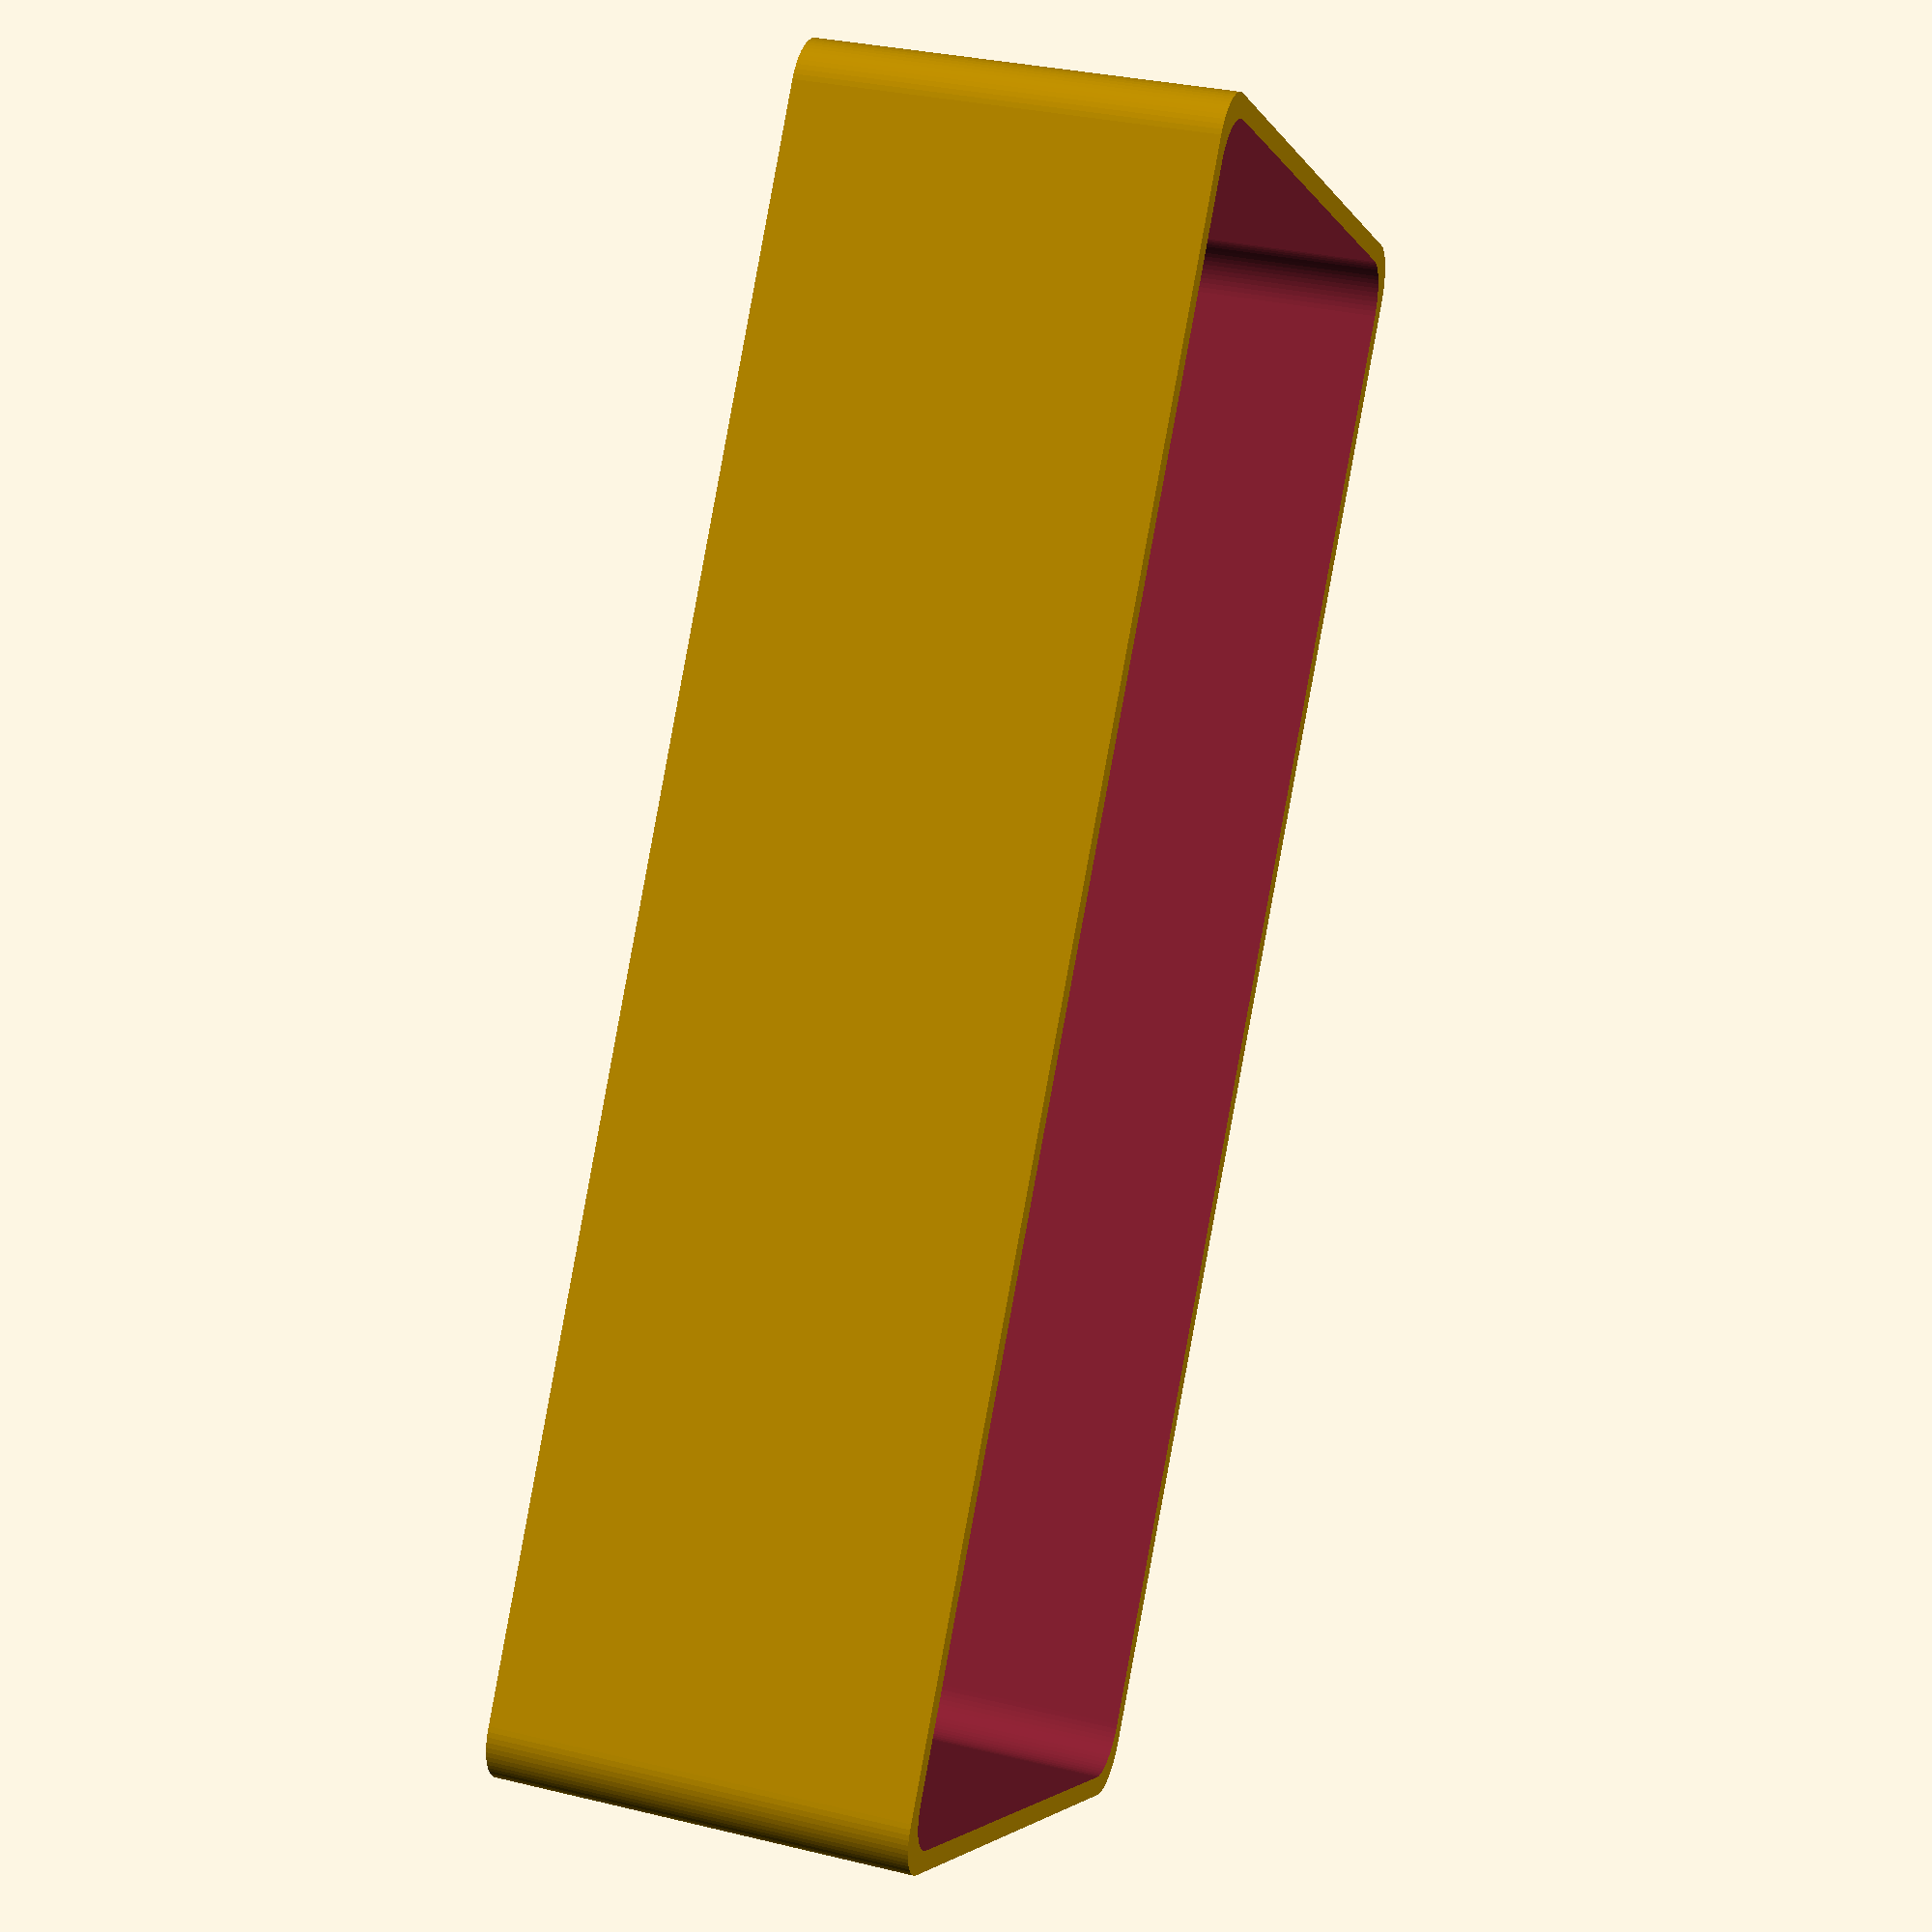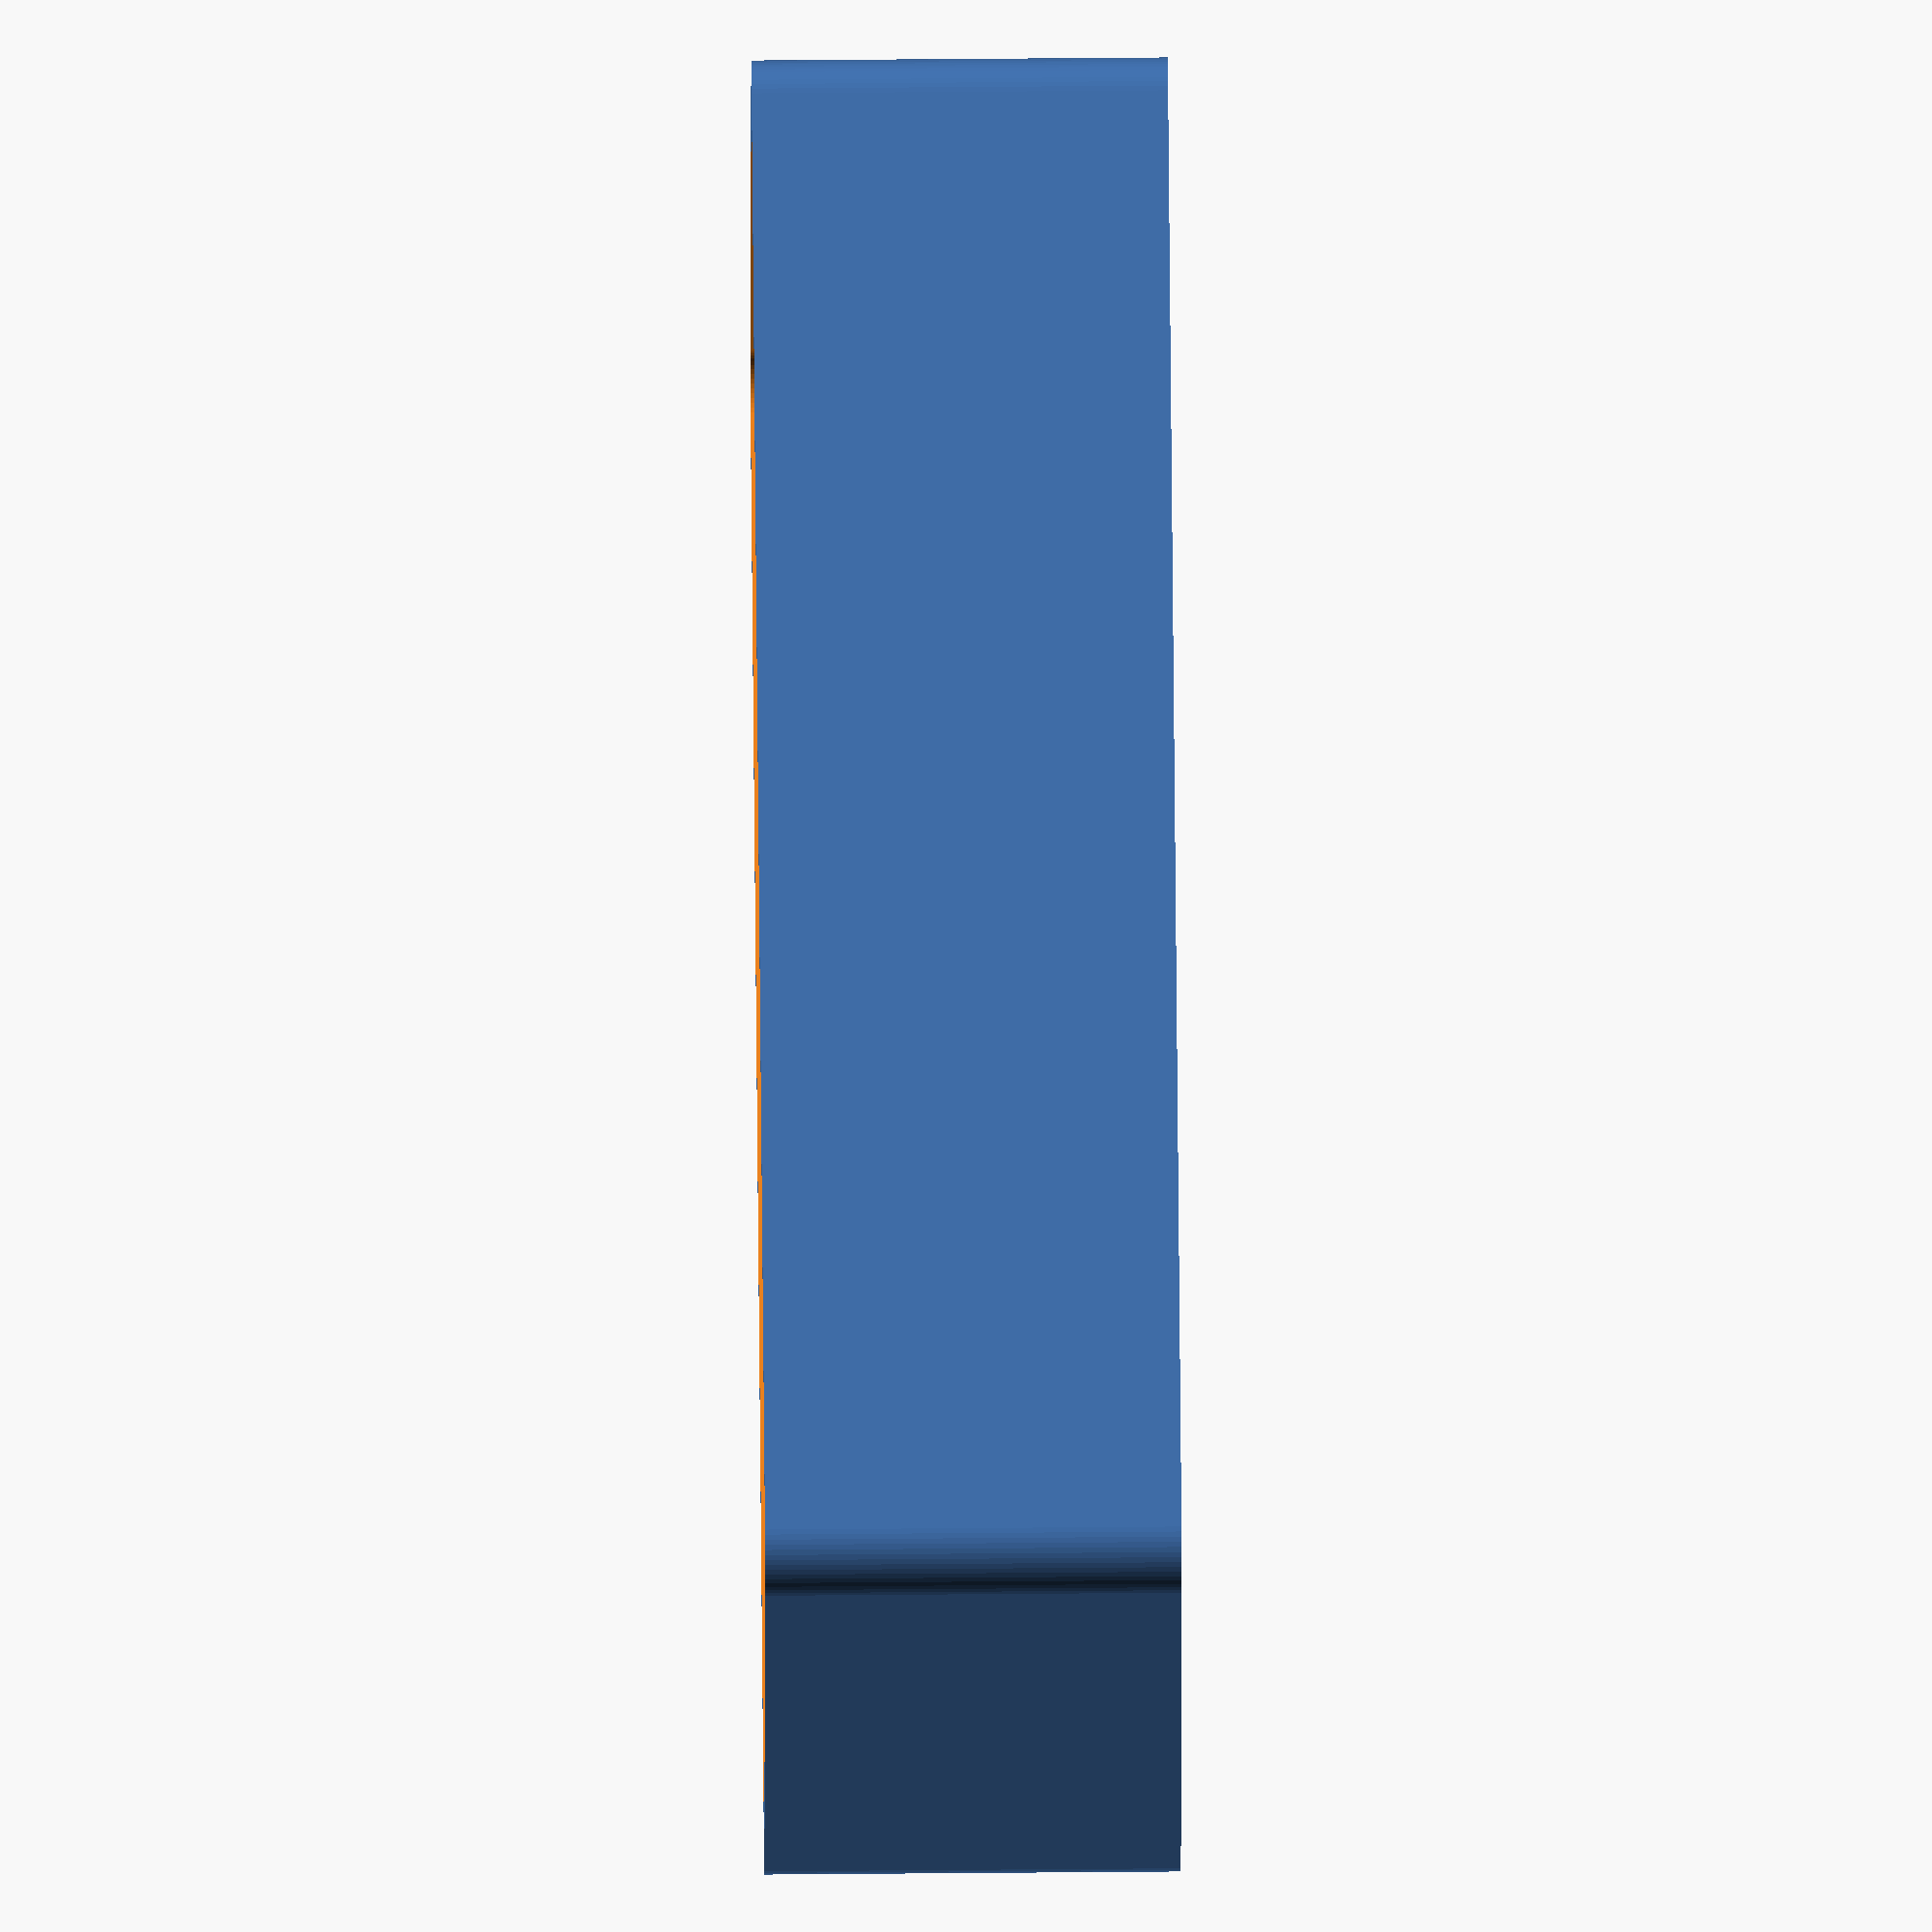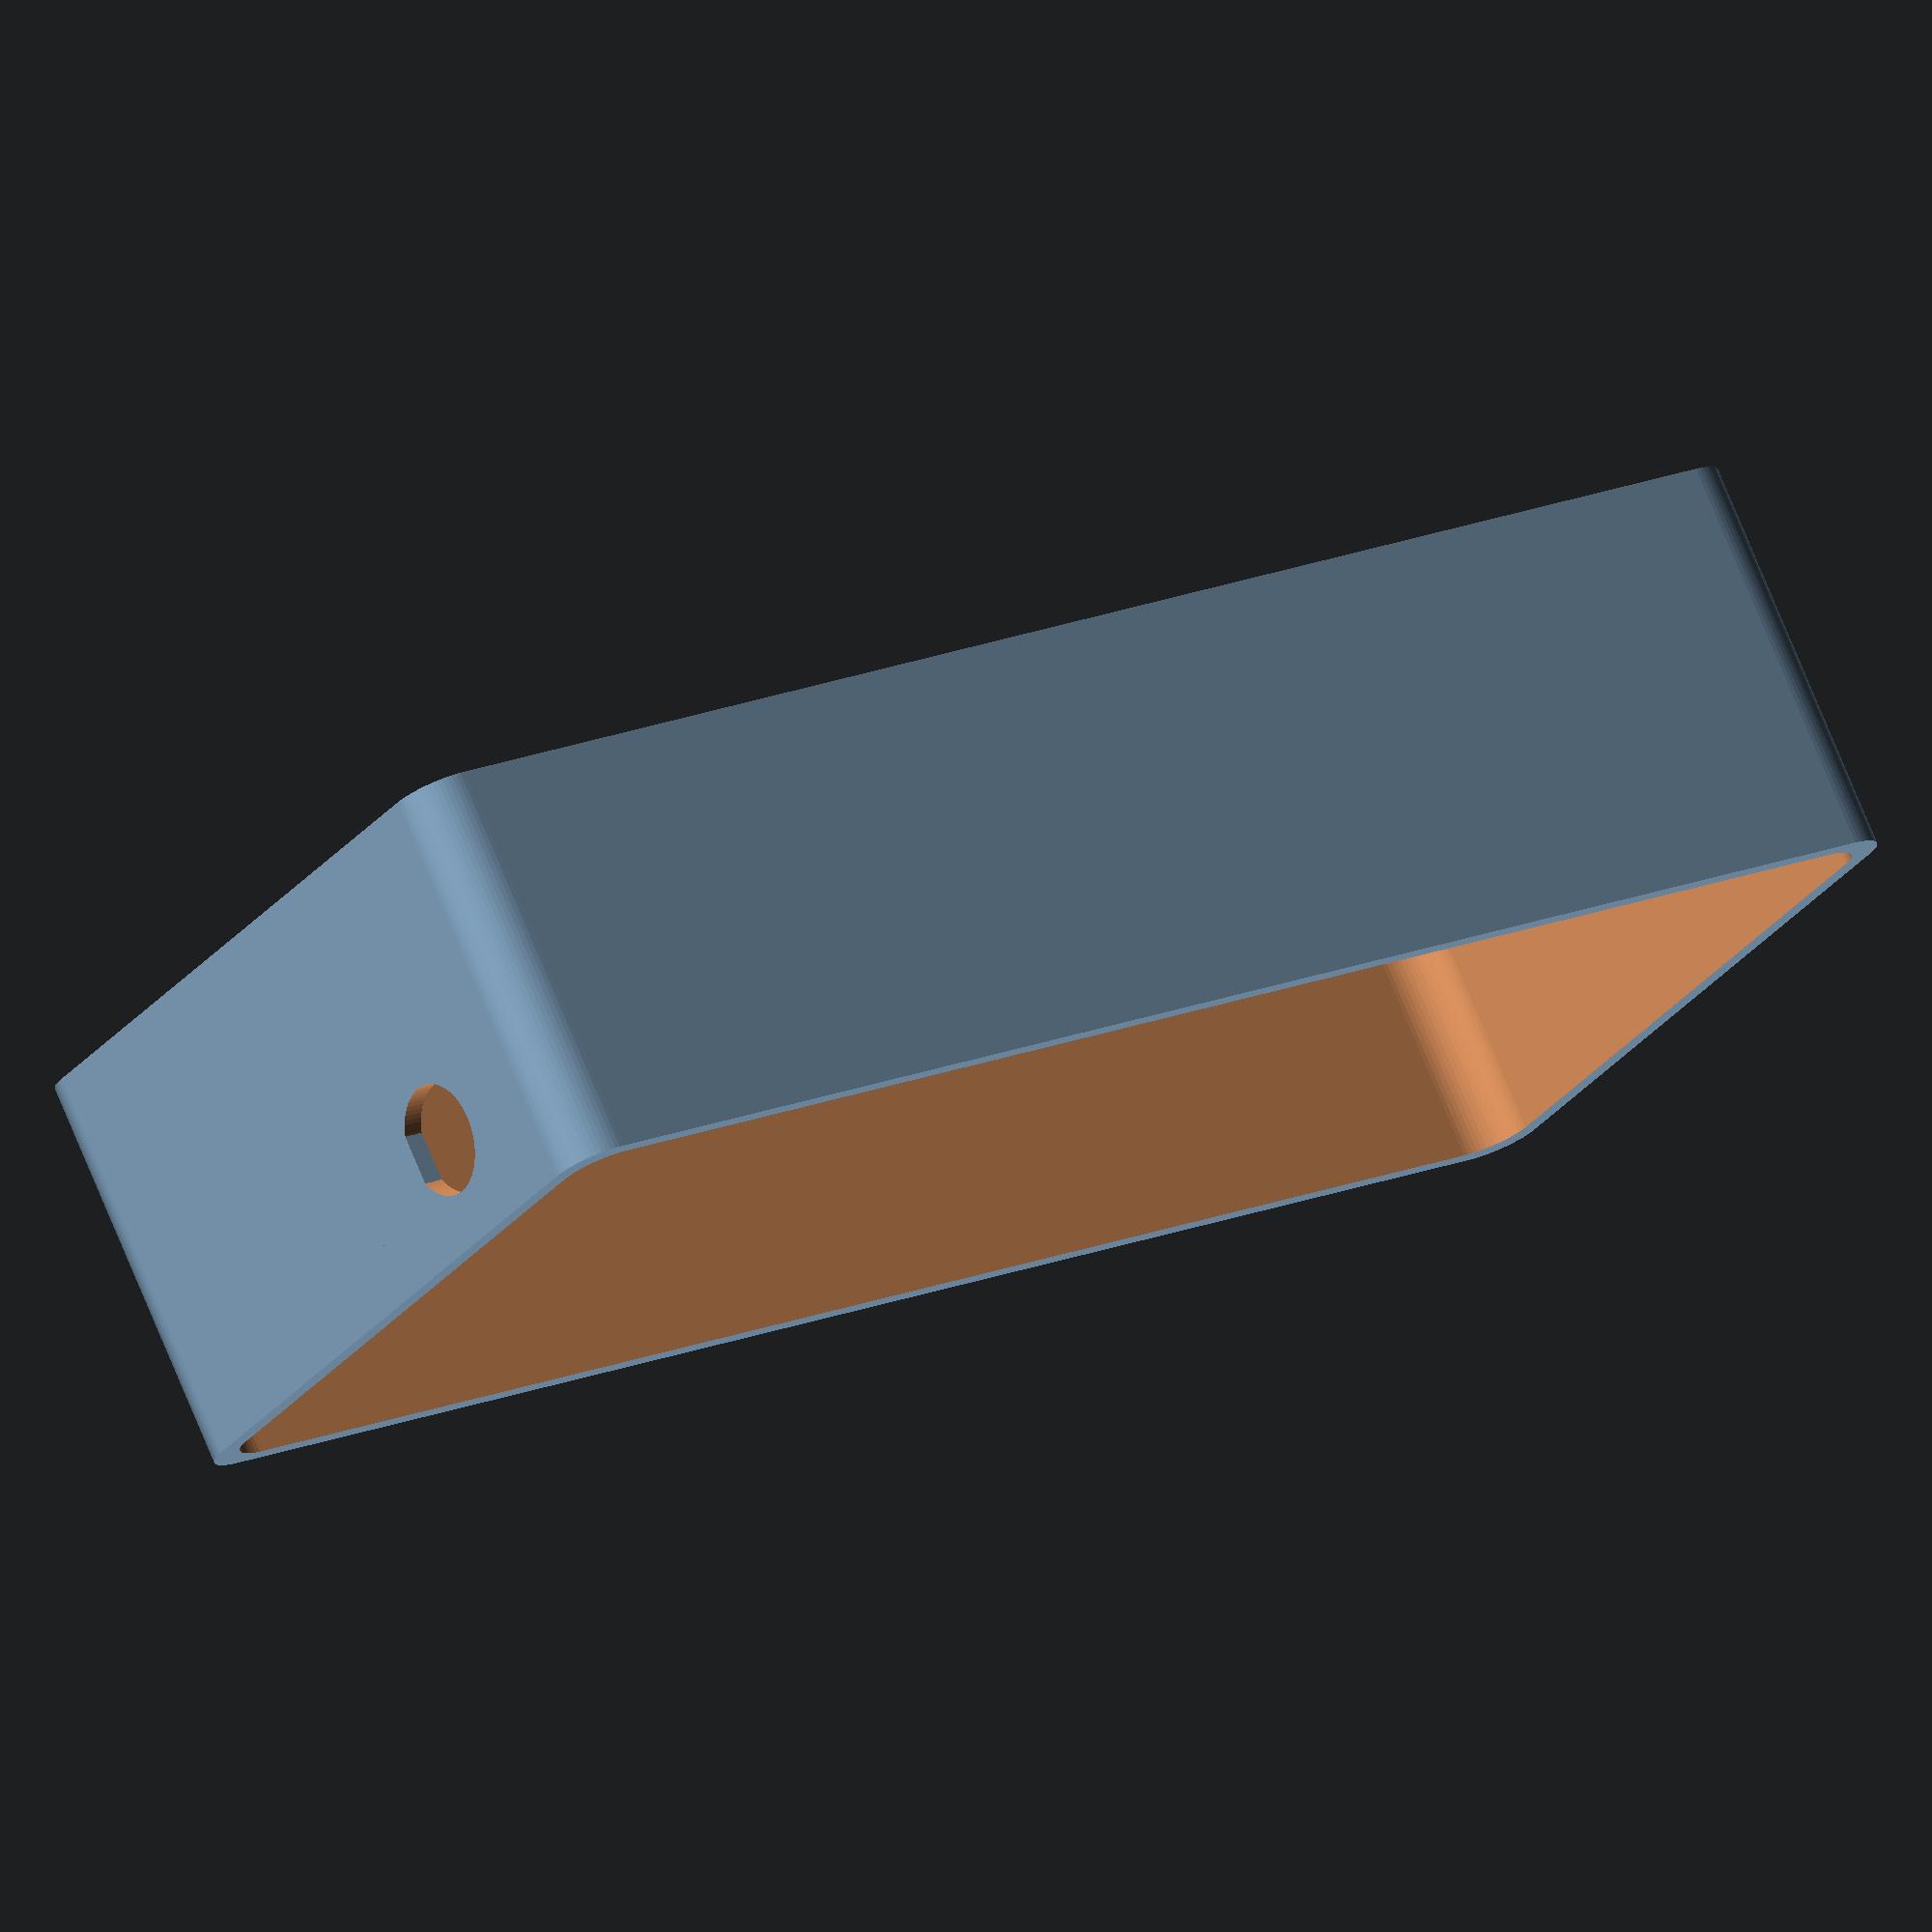
<openscad>
$fs=0.5;
$fa=0.5;

boxSize=[160, 77, 40];
boxMountingHoleSize = 1.6;
boxMountingHolePlusSize = 1.9;
displayMountSize = [30.5, 28.4];

edgeScrewDistance = 7;
lidHolePts = [
	[edgeScrewDistance, edgeScrewDistance, -135],
	[boxSize.x-edgeScrewDistance, edgeScrewDistance, -45],
	[boxSize.x-edgeScrewDistance, boxSize.y-edgeScrewDistance, 45],
	[edgeScrewDistance, boxSize.y-edgeScrewDistance, 135],
];

//bottom(boxSize);
walls(boxSize);


//rotate([0, 180, 0]) 
//translate([0, 0, boxSize.z]) lid(boxSize);
//displayTest();
//raster([boxSize.x, boxSize.y]);
//rotate([0, 180, 0]) buttonMount();

//tinsert(3);
module tinsert(msize){
	
	pts = [
	[msize*cos(0), msize*sin(0)],
	[msize*cos(60), msize*sin(60)],
	[msize*cos(120), msize*sin(120)],
	[msize*cos(180), msize*sin(180)],
	[msize*cos(240), msize*sin(240)],
	[msize*cos(300), msize*sin(300)]
	];
	translate([0, 0, -15])
	difference(){
		linear_extrude(15) circle(msize+2);
		translate([0, 0, 10]) linear_extrude(10) circle(msize/2+0.15);
		translate([0, 0, -2]) linear_extrude(10) polygon(pts);
		translate([0, 0, -6]) rotate([0, 45, 0]) linear_extrude(7.5) square([10*msize, 10*msize], center=true);
	}

}

//extension(boxSize);
module extension(size){
	circleCenter = [boxSize.x/2, -1, -235/2-4];

	
	//rotate([-90, 0, 0]) linear_extrude(120) circle(10);
	difference(){
		union(){
			translate([0, 0, -size.z]) walls(size);
			difference(){
				translate([0, 0, -2]) base([size.x, size.y, 2]);				
				scale([0.8, 0.8, 8]) translate([size.x*0.2*0.5, size.y*0.2*0.5, -1]) base([size.x, size.y, 2]);
			}
			
			translate([0, 0, -size.z]) linear_extrude(size.z) hull(){
				translate([15, 0, 0]) square([10, 10]);
				translate([15, size.y-10, 0]) square([10, 10]);
				translate([5, size.y-5, 0]) circle(5);
				translate([5, 5, 0]) circle(5);
			}
			translate([0, 0, -size.z]) linear_extrude(size.z) hull(){
				translate([size.x-25, 0, 0]) square([10, 10]);
				translate([size.x-25, size.y-10, 0]) square([10, 10]);
				translate([size.x-5, size.y-5, 0]) circle(5);
				translate([size.x-5, 5, 0]) circle(5);
			}
			
		}
		// remove space for the psu-bracket
		translate([30, size.y/2, 0.1]) rotate([-90, 0, 90]) linear_extrude(20) polygon([[-8, 0], [-8, 20], [8, 20], [8, 0]]);
		//polygon([[-8, 0], [-8, 3], [0, 11], [8, 3], [8, 0]]);
		
		translate(circleCenter) rotate([0, -35.5, 0]) translate([0, 17, 123]) {
			linear_extrude(100) circle(4.5);
			translate([0, 0, -10]) linear_extrude(100) circle(2.2);
		}
		translate(circleCenter) rotate([0, -35.5, 0]) translate([0, size.y-17, 123]) {
			linear_extrude(100) circle(4.5);
			translate([0, 0, -10]) linear_extrude(100) circle(2.2);
		}
		translate(circleCenter) rotate([0, 35.5, 0]) translate([0, 17, 123]) {
			linear_extrude(100) circle(4.5);
			translate([0, 0, -10]) linear_extrude(100) circle(2.2);
		}
		translate(circleCenter) rotate([0, 35.5, 0]) translate([0, size.y-17, 123]) {
			linear_extrude(100) circle(4.5);
			translate([0, 0, -10]) linear_extrude(100) circle(2.2);
		}

		circleSize=5;
		holeSize=4.1;
		circleHeight=size.z-10;
		/*translate([0, 0, -100]) linear_extrude(92){
			translate([circleSize+2, circleSize+2]) circle(holeSize);
			translate([circleSize+2, size.y -circleSize-2]) circle(holeSize);
			translate([size.x - circleSize -2, size.y -circleSize-2]) circle(holeSize);
			translate([size.x - circleSize -2, circleSize+2]) circle(holeSize);
		}*/

		translate([0, 0, -100]) linear_extrude(110){
			translate([circleSize+2+10, circleSize+2+5]) circle(boxMountingHolePlusSize-0.4);
			translate([circleSize+2+10, size.y -circleSize-2]) circle(boxMountingHolePlusSize-0.4);
			translate([size.x - circleSize -2-10, size.y -circleSize-2]) circle(boxMountingHolePlusSize-0.4);
			translate([size.x - circleSize -2-10, circleSize+2+5]) circle(boxMountingHolePlusSize-0.4);
		}

		translate(circleCenter) rotate([-90, 0, 0]) linear_extrude(120) circle(235/2+2);

	}

}

//waxstation();
module waxstation(){
	translate([boxSize.x/2, 0, -235/2-5]) rotate([-90, 0, 0]) linear_extrude(120) circle(235/2);
	//translate([-80, -235/2-5, 0]) rotate([90, 0, 0]) linear_extrude(50) square([160, 80]);
}


module walls(size){
	wallThickness=2;
	union(){
		for (i = [0:3]){
 			mountPt = lidHolePts[i];
 			difference(){
	 			translate([mountPt.x, mountPt.y, size.z-4-15]) 
	 				rotate([0, 0, i*90])
	 					linear_extrude(15) hull(){
	 						circle(6); 
	 						translate([0, -6, 0]) square([6, 6]); 
	 						translate([-6, 0, 0]) square([6, 6]); 
	 					}
				translate([mountPt.x, mountPt.y, size.z-4-20])  linear_extrude(25) circle(1.4); 				
 			}
		}
		//for (p = lidHolePts) translate([p.x, p.y, size.z-4-15]) rotate([0, 0, 0]) 

		//linear_extrude(15) hull(){circle(6); square([6, 6]); translate([-6, -6, 0]) square([6, 6]);}
		//tinsert(3);
		difference(){
			base(size);
			translate([wallThickness, wallThickness, -1]) scale([(size.x-2*wallThickness)/size.x, (size.y-2*wallThickness)/size.y, 2]) base(size);
			difference(){
				translate([size.x-5, size.y-20, 2+17/2]) rotate([0, 90, 0]) linear_extrude(10) circle(11/2);
				translate([size.x-5, size.y-25 - 11/2 +0.6, 2+17/2]) cube([10, 10, 10], center=true);
			}
		}
	
	}
}

//psuDistance();
module psuDistance(){
	translate([-100, 0, 0])  linear_extrude(3.04) difference(){
		hull(){
			circle(6);
			translate([39, 0, 0]) circle(6);
		}
		circle(1.5);
		translate([39, 0, 0]) circle(1.5);
	} 
}
module bottom(size){

	circleSize=5;
	circleHeight=size.z-10;
	difference(){
		union(){			
			base([size.x, size.y, 2]);
			/*
			translate([circleSize+2, circleSize+2, 0]) screwMount(circleSize, 1.25, circleHeight);
			translate([circleSize+2, size.y -circleSize-2, 0]) screwMount(circleSize, 1.25, circleHeight);
			translate([size.x - circleSize -2, size.y -circleSize-2, 0]) screwMount(circleSize, 1.25, circleHeight);
			translate([size.x - circleSize -2, circleSize+2, 0]) screwMount(circleSize, 1.25, circleHeight);
			*/
			// relay
			translate([95, 1+5, 2-0.01]) {
				translate([0, 0, 0]) smallScrewMount(7);
				translate([49.5, 0, 0]) smallScrewMount(7);
				translate([0, 20, 0]) smallScrewMount(7);
				translate([49.5, 20, 0]) smallScrewMount(7);
			}
		} // union

		// PSU mounting holes	
		translate([18, 13+51/2, -1]) linear_extrude(10) circle(1.5);
		translate([18+39, 13+51/2, -1]) linear_extrude(10) circle(1.5);

		// cable hole
		hull(){
			translate([size.x/2, 20, -1]) linear_extrude(10) circle(8.5);
			translate([size.x/2, 30, -1]) linear_extrude(10) circle(8.5);			
		}

		translate([0, 0, -1])
		linear_extrude(circleHeight-6){
			translate([circleSize+2+10, circleSize+2+5]) circle(boxMountingHolePlusSize); // 2.3
			translate([circleSize+2+10, size.y -circleSize-2]) circle(boxMountingHolePlusSize);
			translate([size.x - circleSize -2-10, size.y -circleSize-2]) circle(boxMountingHolePlusSize);
			translate([size.x - circleSize -2-10, circleSize+2+5]) circle(boxMountingHolePlusSize);			
		}
	} // difference
	
	/*
	translate([93, 28, 5]) rotate([0, 0, -90]) {
		linear_extrude(12) square([24, 54]); // relay
		linear_extrude(18) square([24, 33]); // relay
	}
	translate([3, 13, 2]) color("gray")  linear_extrude(28) square([62.5+12.5, 51/2]); // PSU	
	*/
}

module base(size){
	circleSize=5;
	linear_extrude(size.z)
	hull(){
		translate([circleSize, circleSize]) circle(circleSize);
		translate([circleSize, size.y -circleSize]) circle(circleSize);
		translate([size.x - circleSize, size.y -circleSize]) circle(circleSize);
		translate([size.x - circleSize, circleSize]) circle(circleSize);
	}
}

module buttonMount(){
	difference(){

		} // difference
		union(){
			difference(){
				linear_extrude(3) square([26, 70]);
				translate([0, 0, -1]) linear_extrude(3){
					translate([7, -0.01]) square([10, 20]);
					translate([-0.01, 12]) square([20, 20]);
					translate([5, 31.9]) square([17, 18.2]);
					translate([5, 50]) square([12, 16]);
				}
				translate([0, 0, -1]) linear_extrude(5) translate([-0.01, 12]) square([5, 20]);
				translate([2.5, 6, 0]){
					translate([0, 0, -7]) smallScrew();
					translate([0, 15*2.5, -7]) smallScrew();
					translate([0, 23*2.5, -7]) smallScrew();

					translate([8*2.5, 0, -7]) smallScrew();
					translate([8*2.5, 8*2.5, -7]) smallScrew();
					translate([8*2.5, 23*2.5, -7]) smallScrew();

				}
			} // difference
			translate([5*2.5, 6+8*2.5, 0]) linear_extrude(3) circle(2);
			translate([5*2.5, 6+15*2.5, 0]) linear_extrude(3) circle(2);
		}// union


	
}

//buttonModuleBracket();
module buttonModuleBracket(){
	height = 3;
	lowHeight = 1.5;
	difference(){
		union(){
			hull(){
				translate(pcbPoint(-18, 0, 0))  linear_extrude(height) circle(4);
				translate(pcbPoint(-18, 6, 0))  linear_extrude(height) circle(4);			
			}
			
			hull(){
				translate(pcbPoint(-18, 0, 0))  linear_extrude(lowHeight) circle(4);
				translate(pcbPoint(-18, 6, 0))  linear_extrude(lowHeight) circle(4);
				translate(pcbPoint(-15, 3, 0))  linear_extrude(lowHeight) circle(4);
			}

			translate(pcbPoint(-9, 3, 0))  linear_extrude(height) circle(3.5);
			translate(pcbPoint(0, 3, 0))  linear_extrude(height) circle(3.5);
			translate(pcbPoint(9, 3, 0))  linear_extrude(height) circle(3.5);

			translate(pcbPoint(0, 3, 0)) linear_extrude(lowHeight) square([75, 8], center=true);

			hull(){
				translate(pcbPoint(18, 0, 0))  linear_extrude(lowHeight) circle(4);
				translate(pcbPoint(18, 6, 0))  linear_extrude(lowHeight) circle(4);
				translate(pcbPoint(15, 3, 0))  linear_extrude(lowHeight) circle(4);
			}
			
			hull(){
				translate(pcbPoint(18, 0, 0))  linear_extrude(height) circle(4);
				translate(pcbPoint(18, 6, 0))  linear_extrude(height) circle(4);			
			}
			translate(pcbPoint(0, 3, 0)) linear_extrude(height) square([67, 1.8], center=true);		
		}

		translate(pcbPoint(-18, 0, 10.8)) rotate([0, 180, 0]) smallScrew();
		translate(pcbPoint(-18, 6, 10.8)) rotate([0, 180, 0]) smallScrew();
		translate(pcbPoint(0, 3, 10.8)) rotate([0, 180, 0]) smallScrew();
		translate(pcbPoint(18, 0, 10.8)) rotate([0, 180, 0]) smallScrew();
		translate(pcbPoint(18, 6, 10.8)) rotate([0, 180, 0]) smallScrew();
	}
	 //translate(pcbPoint(-19, 0, 11)) rotate([0, 180, 0]) smallScrew();
}

module lid(size){
	
	displaySize = [29.4, 16.];
	displayMountToDisplayTop = 3.1;
	displayTopLength = 21-10;
	//displayMountSize = [21, 22];
	//displaySize = [24.6, 14.7];
	//displayMountToDisplayTop = 3.5;
	//displayTopLength = 20;

	circleSize=5;
	buttonStartPos = [size.x/2, 18, -1];

	difference(){
		union(){
			base([size.x, size.y, 2]);
			translate(buttonStartPos)
			translate(pcbPoint(0, -3, 1)) { // switch-base-thickness
				upSideDown = [0, 180, 0];
				// buttons mount
				translate(pcbPoint(-18, 0, 0))  rotate(upSideDown) smallScrewMount(4);
				translate(pcbPoint(-18, 6, 0))  rotate(upSideDown) smallScrewMount(4);
				translate(pcbPoint(0, 3, 0))  rotate(upSideDown) smallScrewMount(4);
				translate(pcbPoint(18, 0, 0))  rotate(upSideDown) smallScrewMount(4);
				translate(pcbPoint(18, 6, 0))  rotate(upSideDown) smallScrewMount(4);
				
				// pcb mount
				translate(pcbPoint(23, 8, 0))  rotate(upSideDown) smallScrewMount(9);
				translate(pcbPoint(25, 22, 0))  rotate(upSideDown) smallScrewMount(9);
				//translate(pcbPoint(14, 10, 0))  rotate(upSideDown) smallScrewMount(9);
				translate(pcbPoint(14, 22, 0))  rotate(upSideDown) smallScrewMount(9);

			}

			difference(){
				translate([2, 2, -4]) scale([(size.x-2*2)/size.x, (size.y-2*2)/size.y, 1]) base([size.x, size.y, 4]);
				translate([4, 4, -5]) scale([(size.x-2*4)/size.x, (size.y-2*4)/size.y, 2]) base([size.x, size.y, 4]);
			}
			/*
			screw towers
			translate([0,0,-size.z+2]) {
				translate([circleSize+2, circleSize+2, 0]) screwMount(circleSize, boxMountingHoleSize, size.z-1);
				translate([circleSize+2, size.y -circleSize-2, 0]) screwMount(circleSize, boxMountingHoleSize, size.z-1);
				translate([size.x - circleSize -2, size.y -circleSize-2, 0]) screwMount(circleSize, boxMountingHoleSize, size.z-1);
				translate([size.x - circleSize -2, circleSize+2, 0]) screwMount(circleSize, boxMountingHoleSize, size.z-1);

			}
			*/

			// lid screw houses
			for (p = lidHolePts) translate([p.x, p.y, 0]){
				translate([0, 0, -4.1]) linear_extrude(6) circle(5);
			}

			// display mounts
			
			translate([size.x/2-displayMountSize.x/2, size.y-displayTopLength+displayMountToDisplayTop, -0.799]) { 
				translate([0, 0, 0]) displayMount(); 
				translate([displayMountSize.x, 0, 0]) displayMount();
				translate([0, -displayMountSize.y, 0]) displayMount();
				translate([displayMountSize.x, -displayMountSize.y, 0]) displayMount();
				
				translate([-7, 0, 0.798-4]) smallScrewMount(4);
				translate([displayMountSize.x+7, 0, 0.798-4]) smallScrewMount(4);
				translate([-7, -displayMountSize.y, 0.798-4]) smallScrewMount(4);
				translate([displayMountSize.x+7, -displayMountSize.y, 0.798-4]) smallScrewMount(4);
				/*
				difference(){
					translate([-2.2, -displayMountSize.y-5.0+0.2, 0.799+0.2]) linear_extrude(2-0.2) square([displayMountSize.x+4.4, 7]);
					translate([0, -displayMountSize.y, -1]) linear_extrude(10) circle(1);
					translate([displayMountSize.x, -displayMountSize.y, -1]) linear_extrude(10) circle(1);
				}
				*/
			} 
			
		}

		// cutout for lid screws
		
		for (p = lidHolePts) translate([p.x, p.y, 0]){
			translate([0, 0, -1.99]) linear_extrude(4) circle(2.9);
			translate([0, 0, -5]) linear_extrude(10) circle(1.65);

		}

		translate([0, 0, -2]) {
			//translate([edgeScrewDistance, edgeScrewDistance]) screwCut();
		}

		/*linear_extrude(5){
			translate([edgeScrewDistance, edgeScrewDistance]) circle(3.6);
			translate([size.x-edgeScrewDistance, edgeScrewDistance]) circle(3.6);
			translate([edgeScrewDistance, size.y-edgeScrewDistance]) circle(3.6);
			translate([size.x-edgeScrewDistance, size.y-edgeScrewDistance]) circle(3.6);
		}*/


		// cutout for display
		translate([size.x/2-displaySize.x/2, size.y-displayTopLength-displaySize.y, 0]){
			//translate([0.5, 0.5, -1]) linear_extrude(size.z+2) square([displaySize.x-1, displaySize.y-1]);
			//translate([0, 0, -1]) linear_extrude(size.z+2) square([displaySize.x, displaySize.y]);
			hull(){
				translate([-1, -1, 4]) linear_extrude(0.1) square([displaySize.x+2, displaySize.y+2]);
				translate([0.1, 0.1, 0.99]) linear_extrude(2.1) square([displaySize.x-0.2, displaySize.y-0.2]);
			}

			translate([9, -3, 1.2-size.z]) linear_extrude(size.z) square([12, displaySize.y+3+4.8]); // fördjupning för panelen
			translate([-3, -7, 1.2-size.z]) linear_extrude(size.z) square([displaySize.x+6, displaySize.y+3+4.8]); // fördjupning för panelen
			translate([5, -11.5, 1.2-size.z]) linear_extrude(size.z) square([displaySize.x-10, displaySize.y+2]); // plats för kabeln
		}

		// cutout for buttons
		translate(buttonStartPos) linear_extrude(size.z+2){
			translate(pcbPoint(-13.5, -0, 0)) circle(3.7);
			translate(pcbPoint(-4.5, -0, 0)) circle(3.7);
			translate(pcbPoint(4.5, -0, 0)) circle(3.7);
			translate(pcbPoint(13.5, -0, 0)) circle(3.7);
		}

		// button labels
		translate([buttonStartPos.x, buttonStartPos.y+7, 2-0.4+0.3]){
			translate(pcbPoint(-13.5, 0, 0)) deepText("Off");
			translate(pcbPoint(-4.5, 0, 0)) deepText("Lo");
			translate(pcbPoint(4.5, 0, 0)) deepText("Hi");
			translate(pcbPoint(13.5, 0, 0)) deepText("Auto");
		}


/*		translate([buttonStartPos.x+1, buttonStartPos.y, size.z-0.4]) linear_extrude(1){
			translate([0, 0]) translate([-8, 0, 0]) offset(r=-0.6, delta=-2) text("Off", 7, font = ".SF Compact:style=Bold", valign="center", halign="right");
			translate([0, 15]) translate([-8, 0, 0]) text("Lo", 7, font = ".SF Compact:style=Bold", valign="center", halign="right");
			translate([0, 30]) translate([-8, 0, 0]) text("Hi", 7, font = ".SF Compact:style=Bold", valign="center", halign="right");
			translate([0, 45]) translate([-8, 0, 0]) text("Auto", 7, font = ".SF Compact:style=Bold", valign="center", halign="right");
		}
*/
	}

	
}

module screwCut(){
	difference(){
		mScrewHoleRadius = 1.7;
		linear_extrude(7) circle(6);
		translate([0, 0, 2]) linear_extrude(7) circle(3.7);
		translate([0, 0, -1]) linear_extrude(9) circle(mScrewHoleRadius);
	}
}

//translate([220, 0, 0]) displayBracket();
module displayBracket(){
	difference(){
		union(){
			displayBracketHalf();
			translate([-displayMountSize.x-14, 0, 0]) mirror([1, 0, 0]) displayBracketHalf();
			translate([-displayMountSize.x/2-7, displayMountSize.y/2, 0]) linear_extrude(3.04) square([displayMountSize.x-18+14+0.1, displayMountSize.y-10], center=true);					
		} // union
		translate([-displayMountSize.x/2-7, displayMountSize.y/2, 0]) translate([0, 0, -1]) linear_extrude(10) offset(3) square([23, 4], center=true);
	} // difference

}

module displayBracketHalf(){
	width=8;
	hook=[
	[0.01, 0],
	[-5, 5],
	[-5, 7],
	[0.01, 10]
	];
	points = [
	[0, 0],
	
	[0, 4],
	[-5, 9],

	[-5, displayMountSize.y+width-9],
	[0, displayMountSize.y+width-4],

	//[0, displayMountSize.y+width-14],
	//[-5, displayMountSize.y+width-11],
	//[-5, displayMountSize.y+width-8],
	//[0, displayMountSize.y+width-4],
	[0, displayMountSize.y+width],
	[width, displayMountSize.y+width],
	[width, 0],
	];


	translate([-width/2, -width/2, 0])
	difference(){
		union(){
			linear_extrude(3.96) polygon(points);
			translate([0, 4, 0]) linear_extrude(6.12) polygon(hook);
			translate([0, displayMountSize.y+4, 0]) mirror([0, 1, 0])  linear_extrude(6.12) polygon(hook);
		}
		
		// screw holes
		translate([width*0.5, width*0.5, -1]) linear_extrude(5) circle(1.5);
		translate([width*0.5, displayMountSize.y+width*0.5, -1]) linear_extrude(5) circle(1.5);
		translate([width*0.5, width*0.5, 10]) rotate([0, 180, 0]) smallScrew();
		translate([width*0.5, displayMountSize.y+width*0.5, 10]) rotate([0, 180, 0]) smallScrew();
		translate([width*0.45+3, displayMountSize.y/2+width/2, -1]) linear_extrude(10) offset(2) square([5, 2], center=true);
	}
}


function pcbPoint(x, y, z) = ([2.54*x, 2.54*y, z]);


module deepText(message){
	union(){
		for (i=[0:9])
		translate([0, 0, -0.12*i]) linear_extrude(0.125) offset(r=-0.1*i, delta=-2) text(message, 7, font = ".SF Compact:style=Bold", halign="center");
	}
}

module displayMount(){
	union(){
		linear_extrude(2) circle(2.2);
		translate([0, 0, -1.0]) linear_extrude(3) circle(1.4); // 0.8
	}
}

module smallScrew(){
	union(){
		linear_extrude(10) circle(0.9);
		hull(){
			translate([0, 0, 8])linear_extrude(0.1) circle(0.9);
			translate([0, 0, 10]) linear_extrude(1) circle(2.5);
		}
	}
}

module screwMount(outer, inner, height){
	difference(){
		linear_extrude(height) circle(outer);
		//translate([0, 0, -1]) linear_extrude(height+2) circle(1.25); // screwHole
		translate([0, 0, -1]) linear_extrude(height+2) circle(inner); // screwHole
	}
}

module smallScrewMount(height){
	screwMount(4, 0.8, height);
}


//cableGrip();
module cableGrip(){
	pts = [
		[0, -1], 
		[0, 1],
		[1, 2], 
		[2, 1], 
		[3, 2], 
		[4, 1], 
		[5, 2], 
		[6, 1], 
		[7, 2], 
		[8, 1], 
		[9, 2], 
		[10, 1], 
		[10, -1]
	];
	translate([10, 0, 0]) rotate([90, 0, 180]) linear_extrude(21) polygon(pts);
}
</openscad>
<views>
elev=327.7 azim=55.7 roll=108.7 proj=p view=solid
elev=302.9 azim=189.8 roll=89.5 proj=o view=solid
elev=103.7 azim=148.6 roll=22.5 proj=o view=wireframe
</views>
